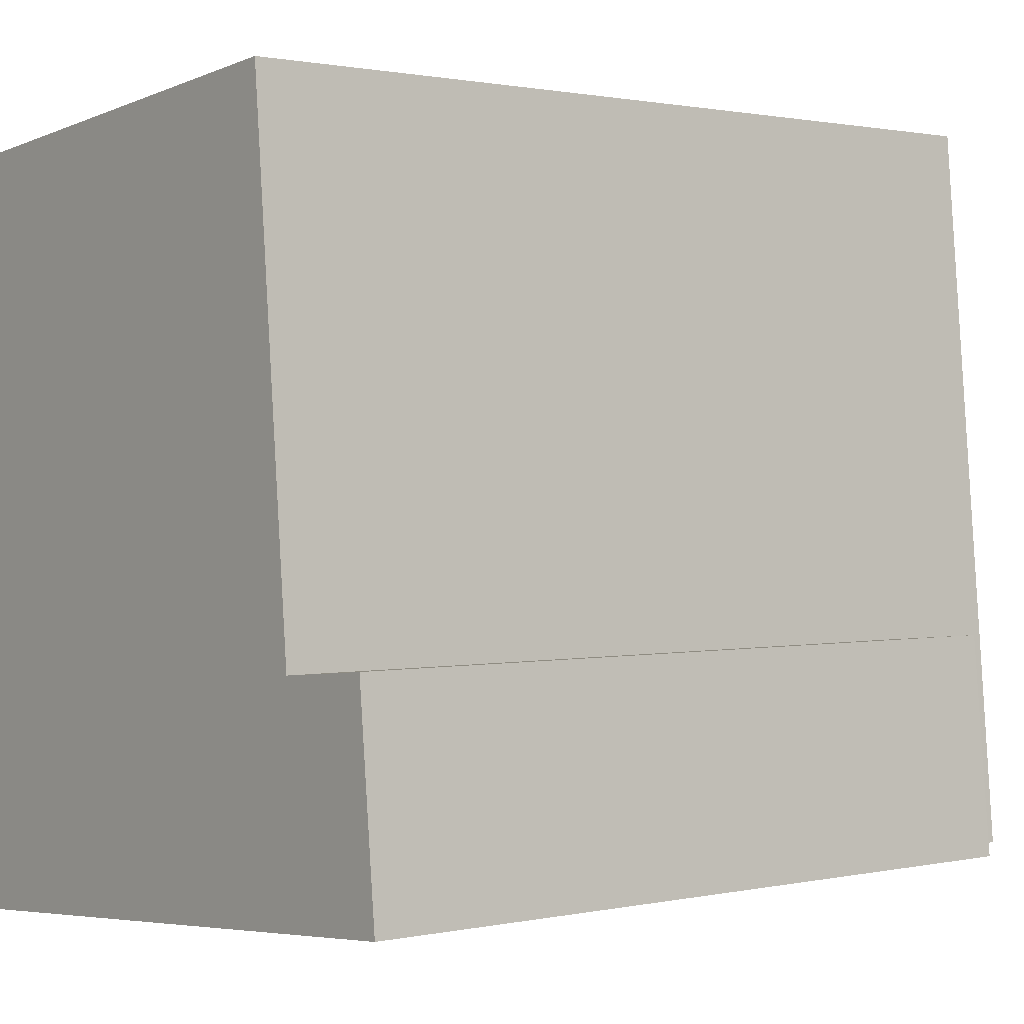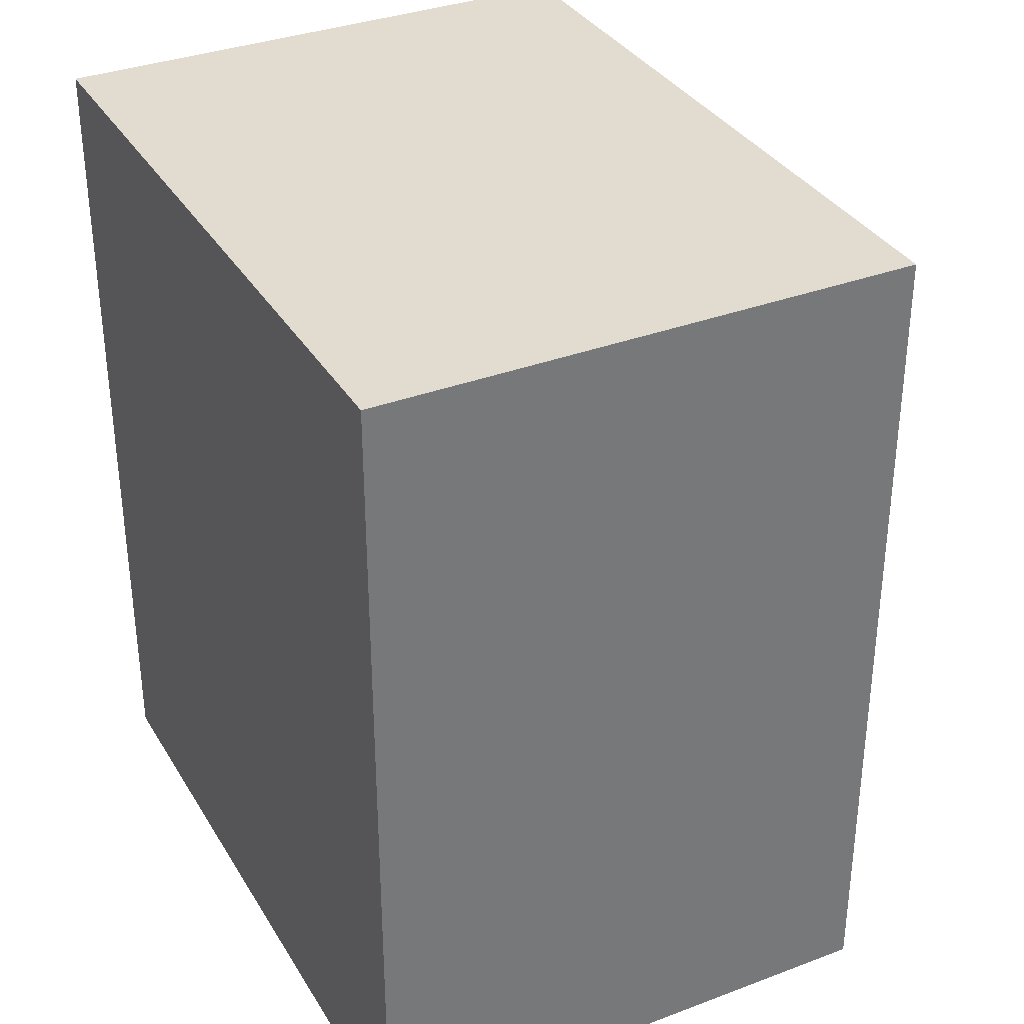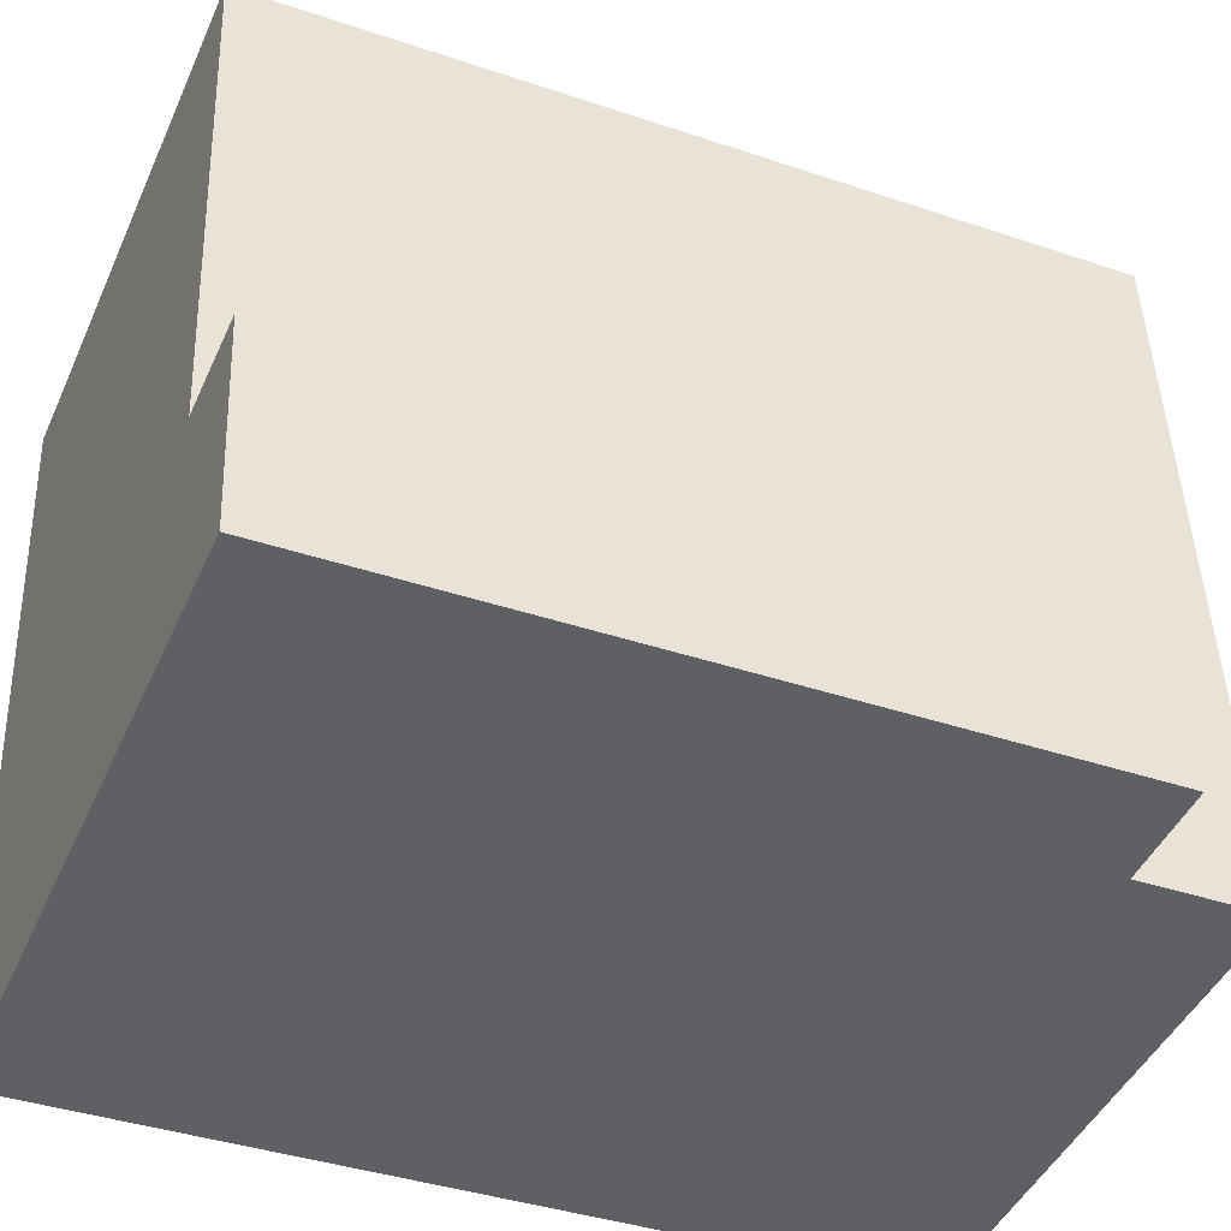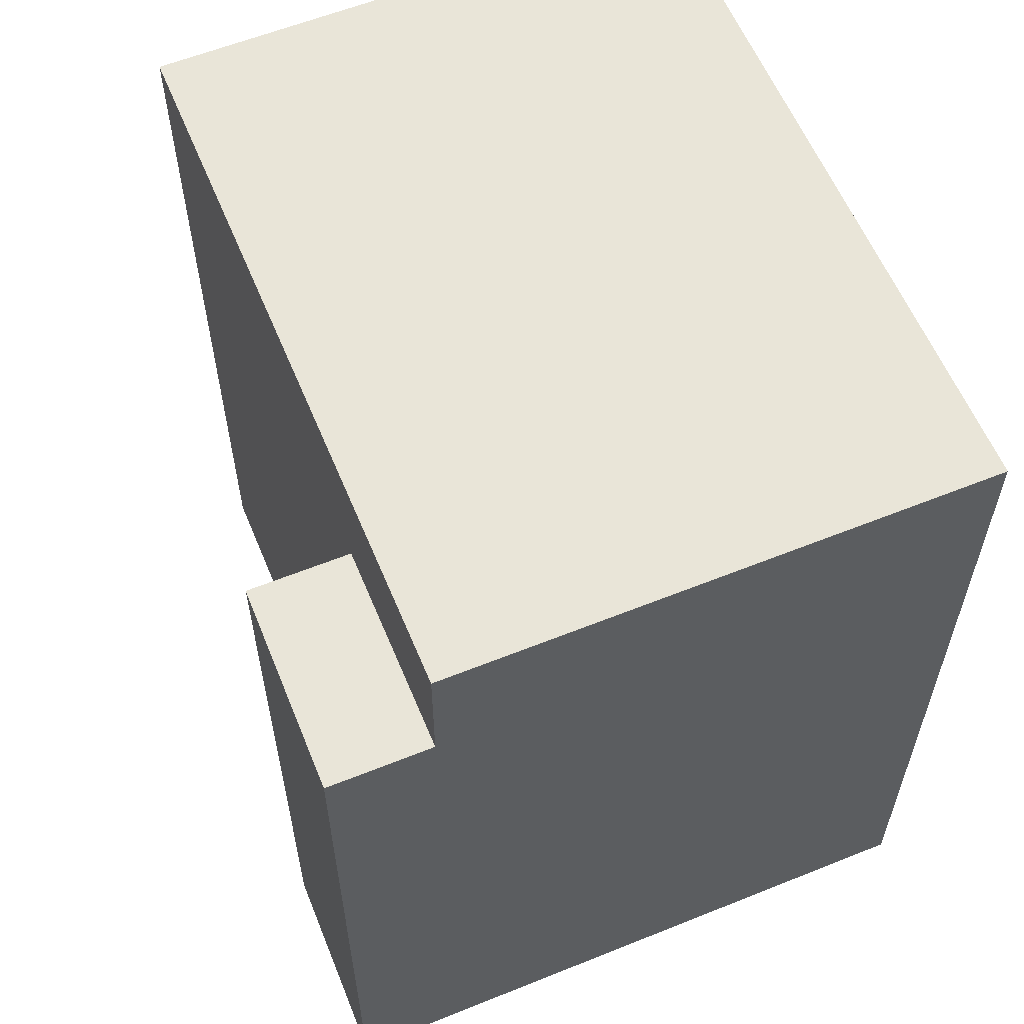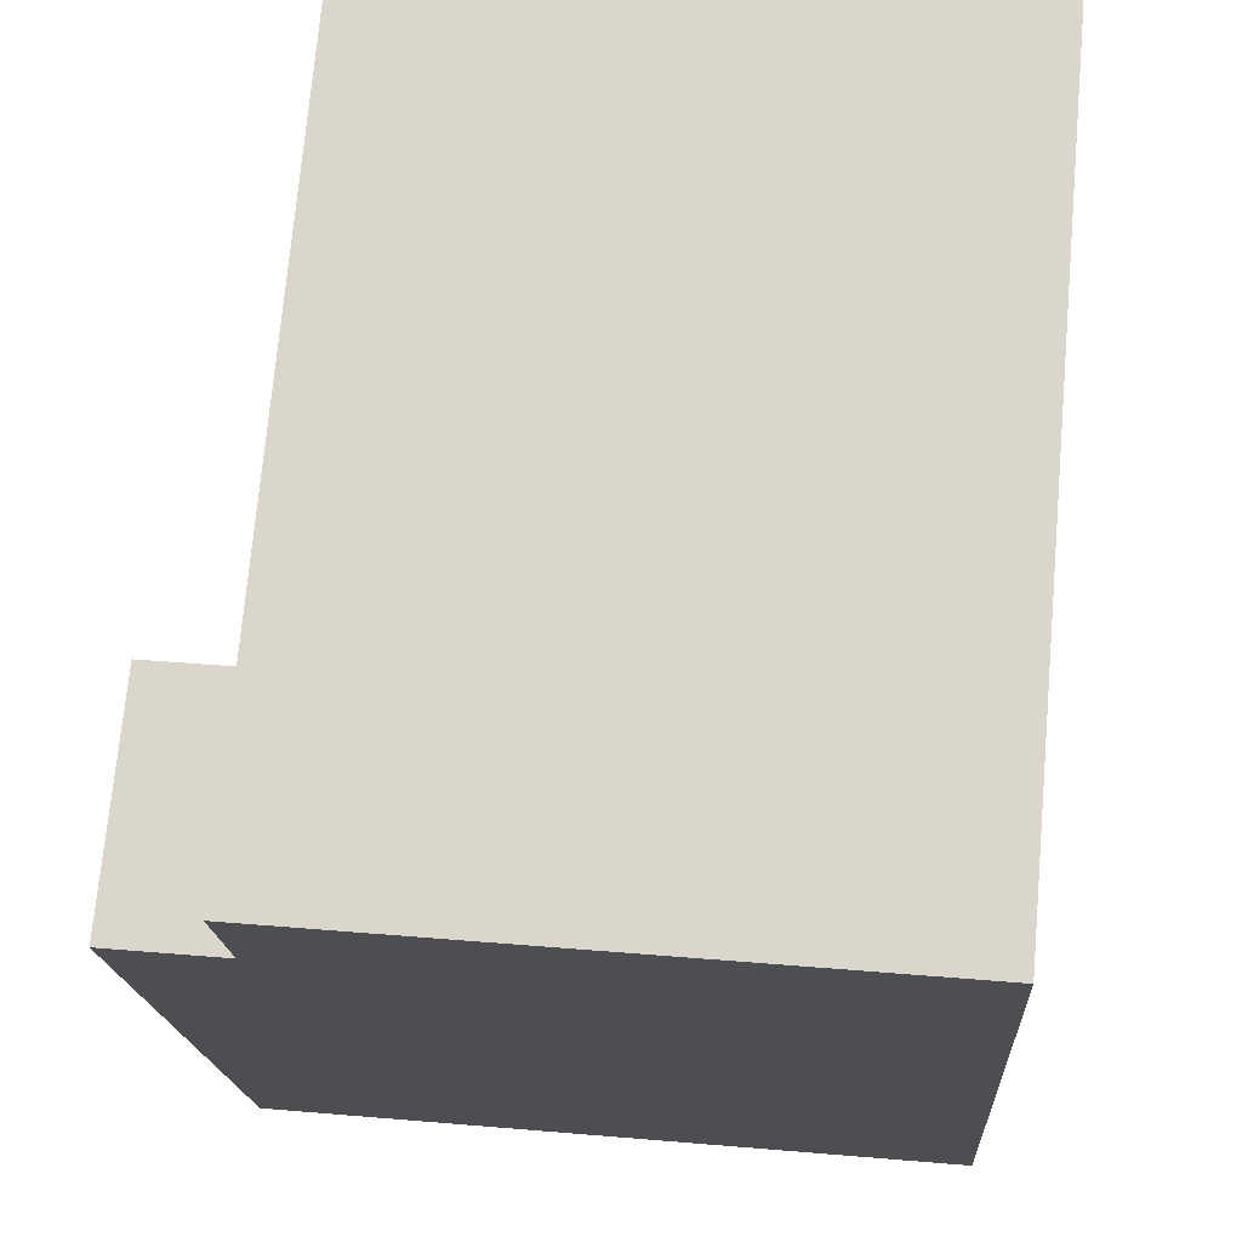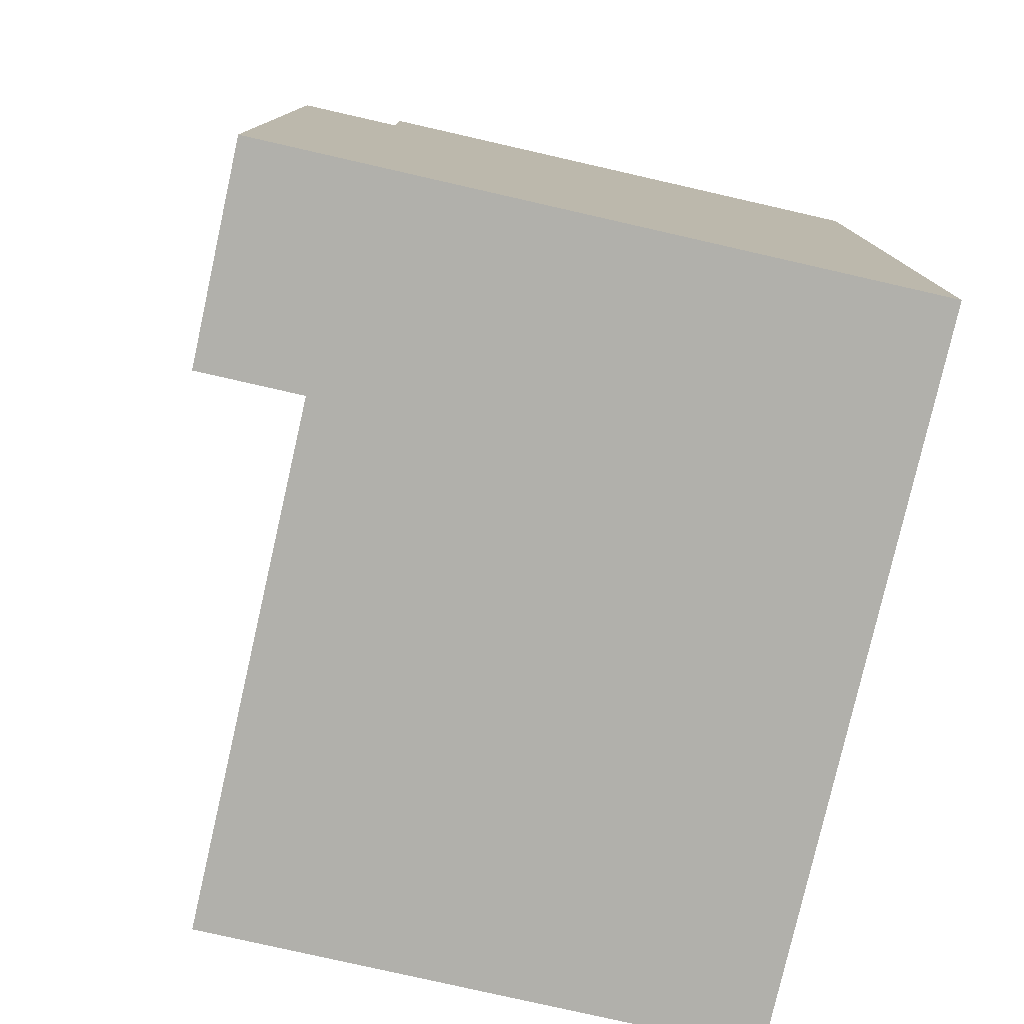
<metadata>
{"format":"obj","ext":"obj","renderer":"f3d","projection":"perspective","resolution":1024,"background":"white","views":[{"elev":1.0,"azim":51.1,"up":"+Z"},{"elev":34.4,"azim":-32.0,"up":"+Y"},{"elev":-38.7,"azim":66.9,"up":"+Z"},{"elev":59.7,"azim":152.5,"up":"+Y"},{"elev":-17.5,"azim":-176.7,"up":"+Z"},{"elev":-78.5,"azim":162.1,"up":"+Y"}]}
</metadata>
<code>
v  0 -7.629e-07 -4.672e-23
v  14.4 -7.629e-07 -11.33
v  13.29 -7.629e-07 1.174
v  1.109 -7.629e-07 -12.51
v  17.4 9.956e-16 -16.26
v  14.86 -7.629e-07 -16.49
v  1.566 -7.629e-07 -17.67
v  16.91 6.802e-16 -11.11
v  14.86 17.73 -16.49
v  17.4 17.73 -16.26
v  1.566 20.8 -17.67
v  14.86 20.8 -16.49
v  1.11 20.8 -12.51
v  0.0004425 20.8 -0.0006579
v  14.4 17.73 -11.33
v  14.4 20.8 -11.33
v  13.29 20.8 1.173
v  16.91 17.73 -11.11
g defaultobject
f 1 2 3
f 2 1 4
f 2 4 5
f 5 4 6
f 6 4 7
f 5 8 2
f 5 9 10
f 9 11 12
f 11 9 7
f 7 9 5
f 7 5 6
f 7 13 11
f 13 7 14
f 14 7 1
f 1 7 4
f 12 15 9
f 15 12 16
f 15 3 2
f 3 15 16
f 3 16 17
f 8 15 2
f 15 8 18
f 5 18 8
f 18 5 10
f 3 14 1
f 14 3 17
f 11 16 12
f 16 11 17
f 17 11 14
f 14 11 13
f 18 9 15
f 9 18 10

</code>
